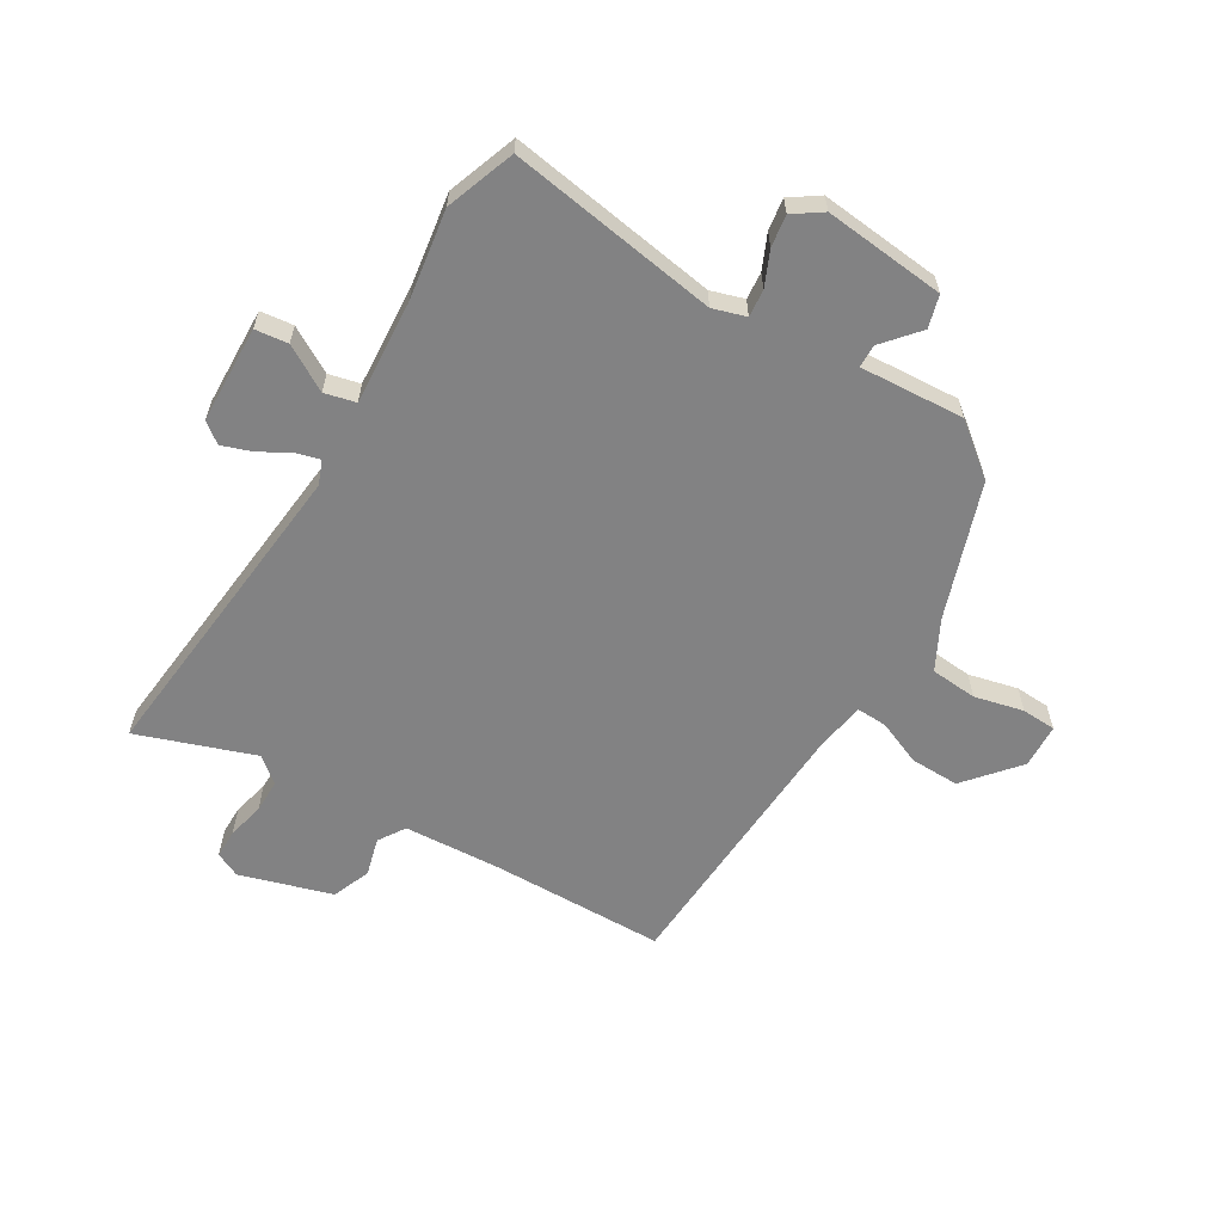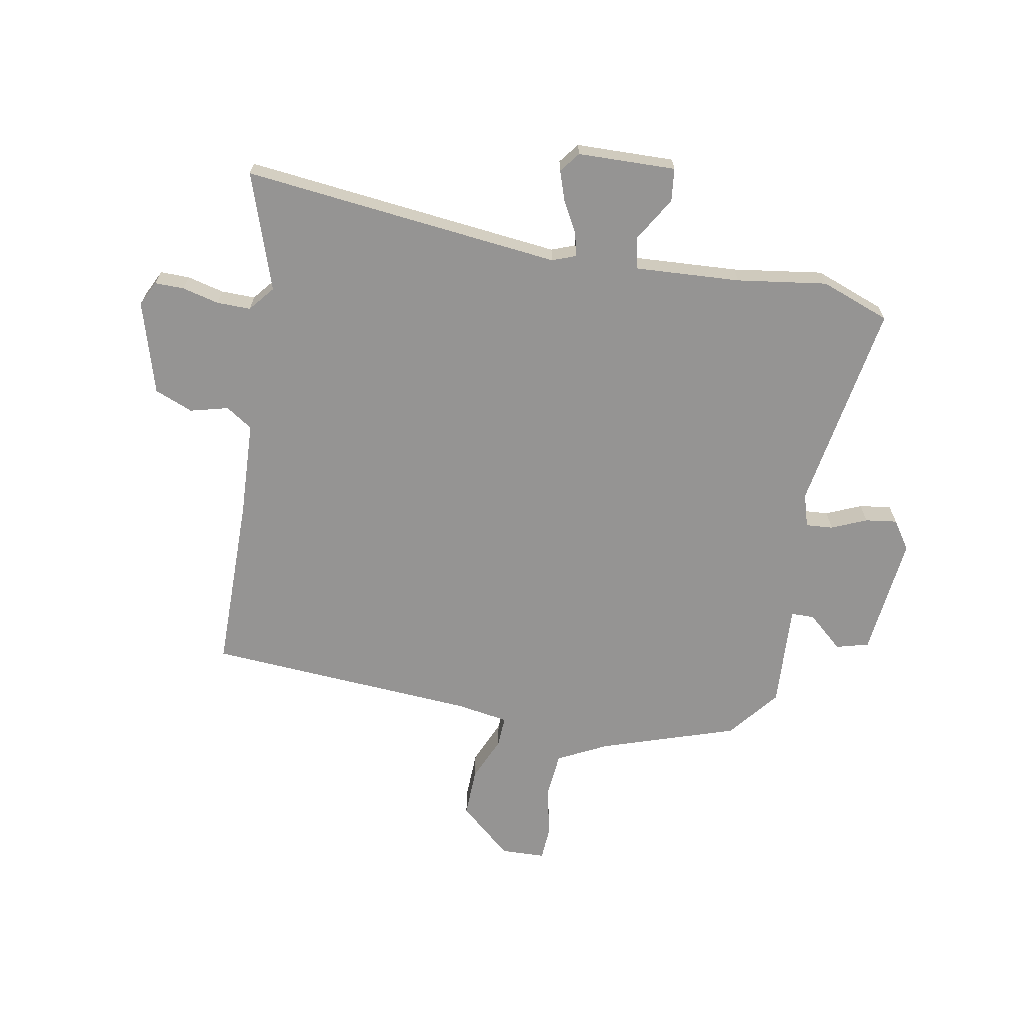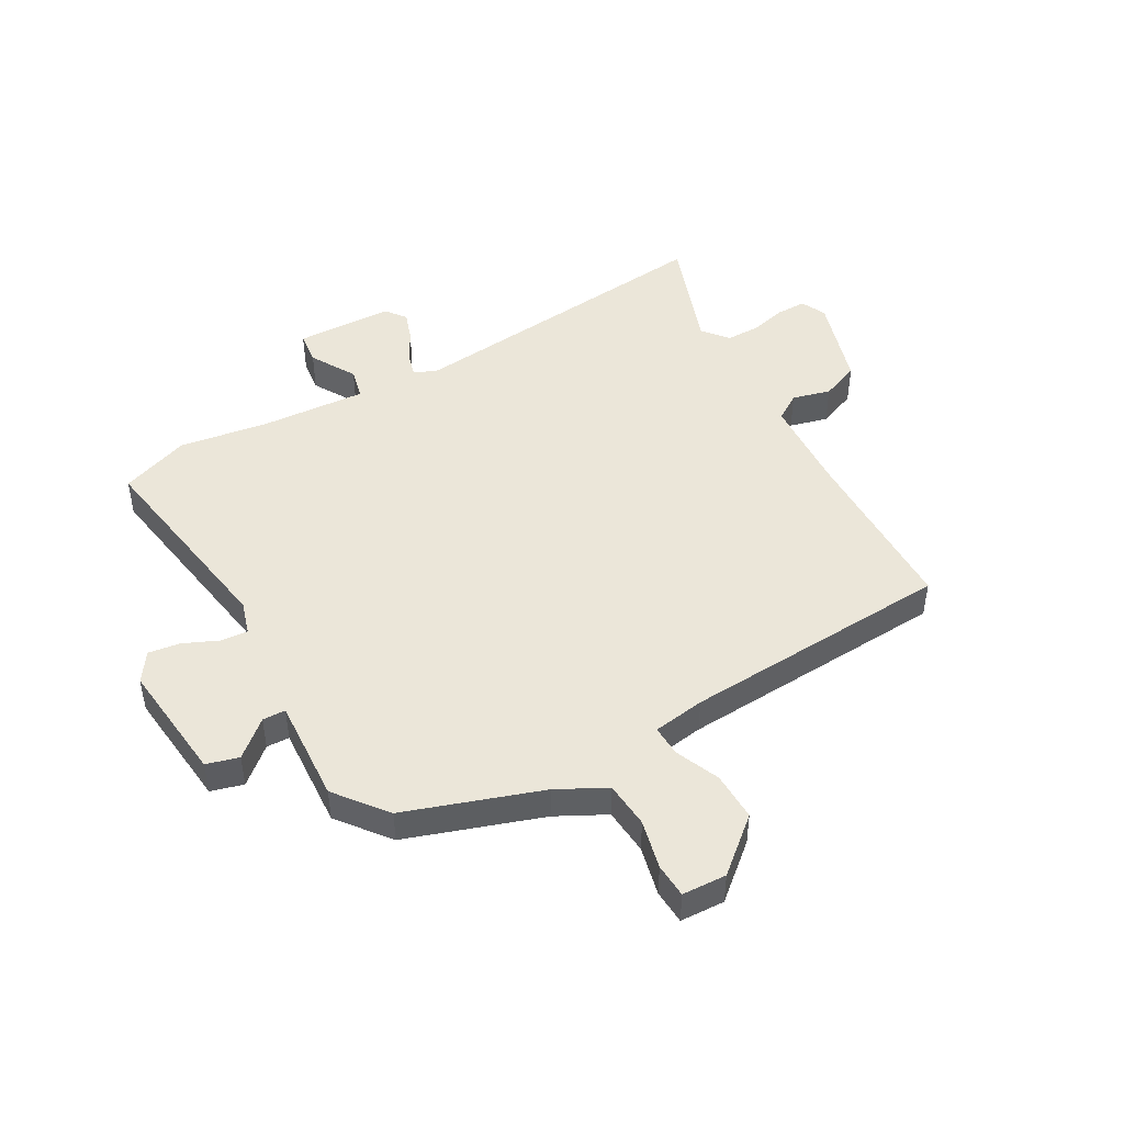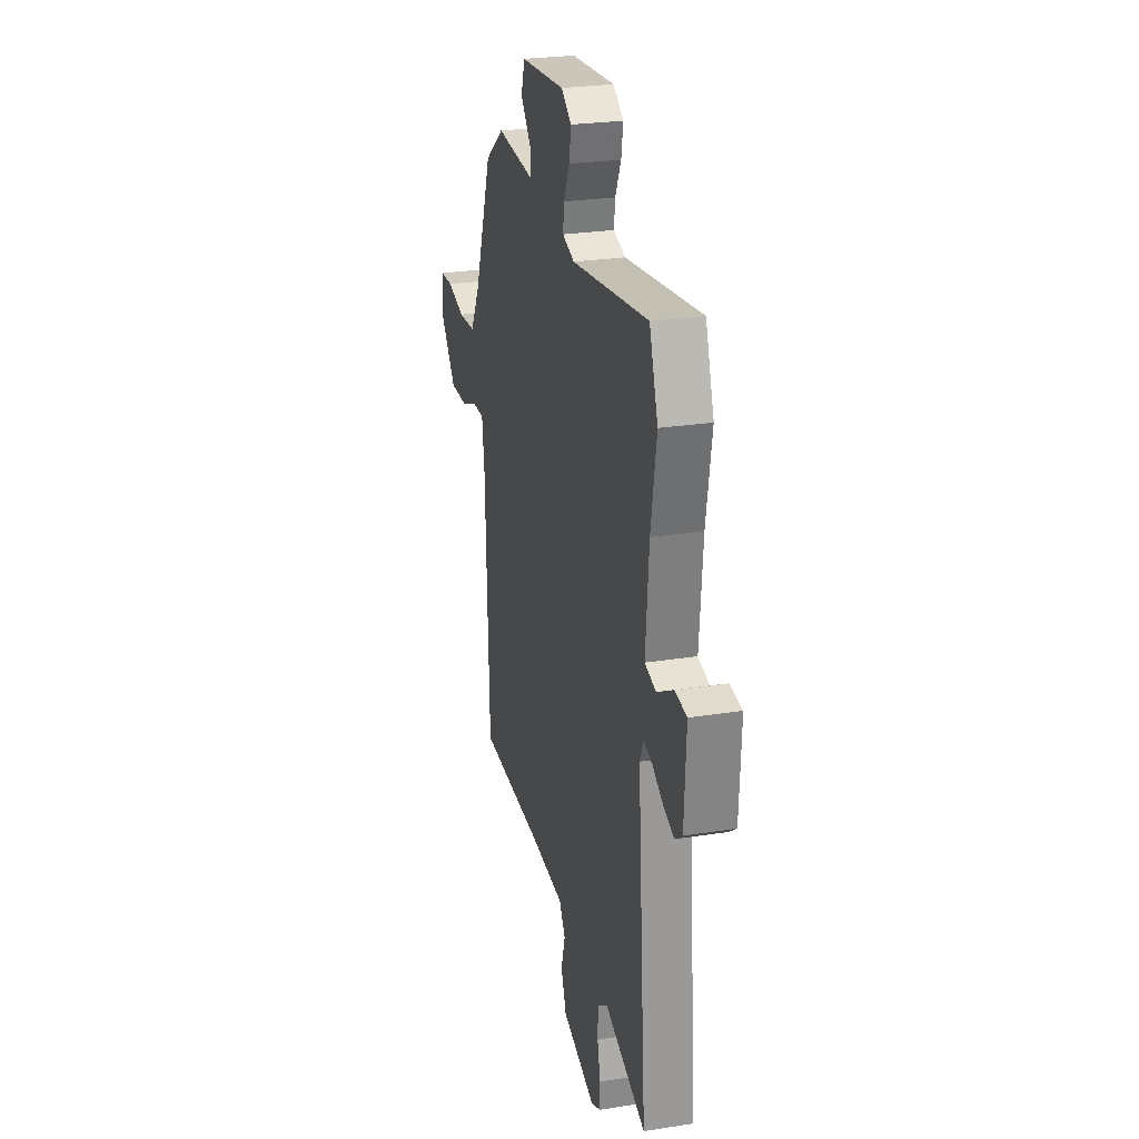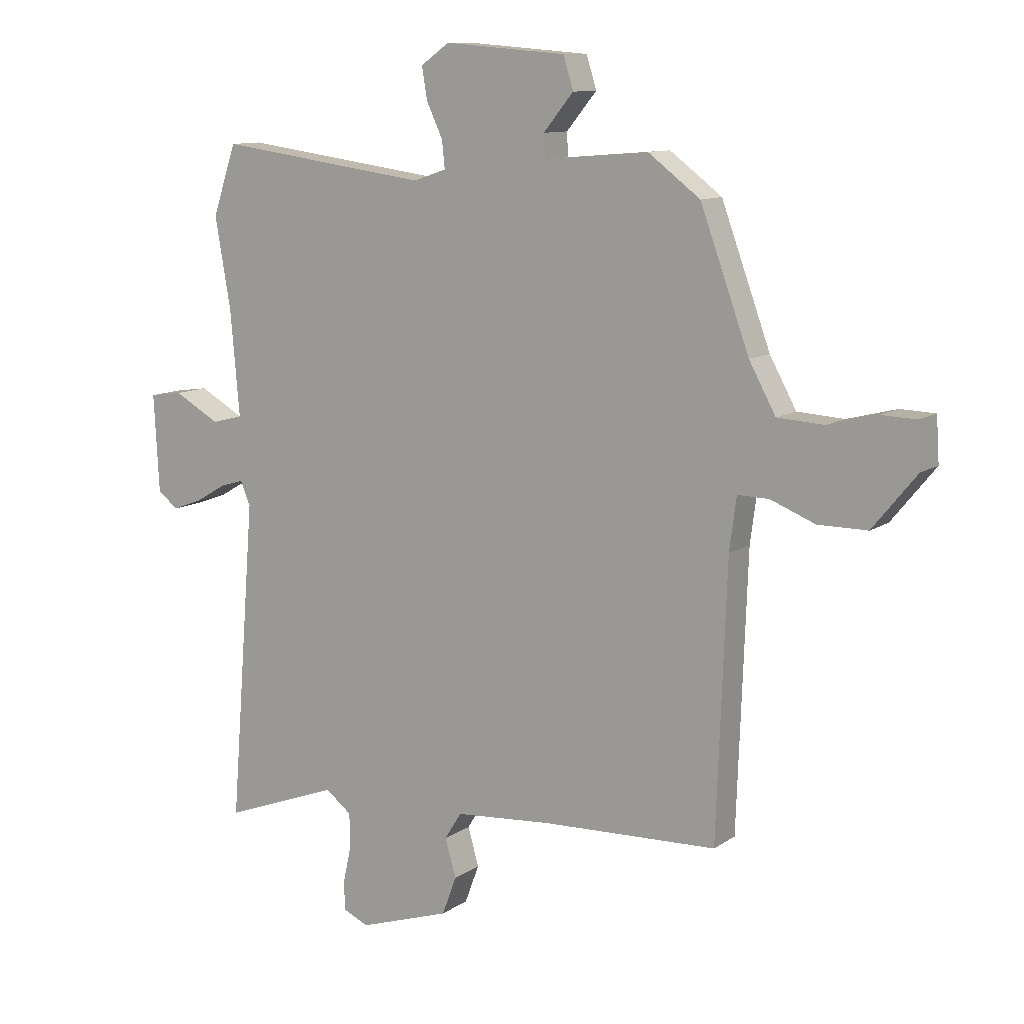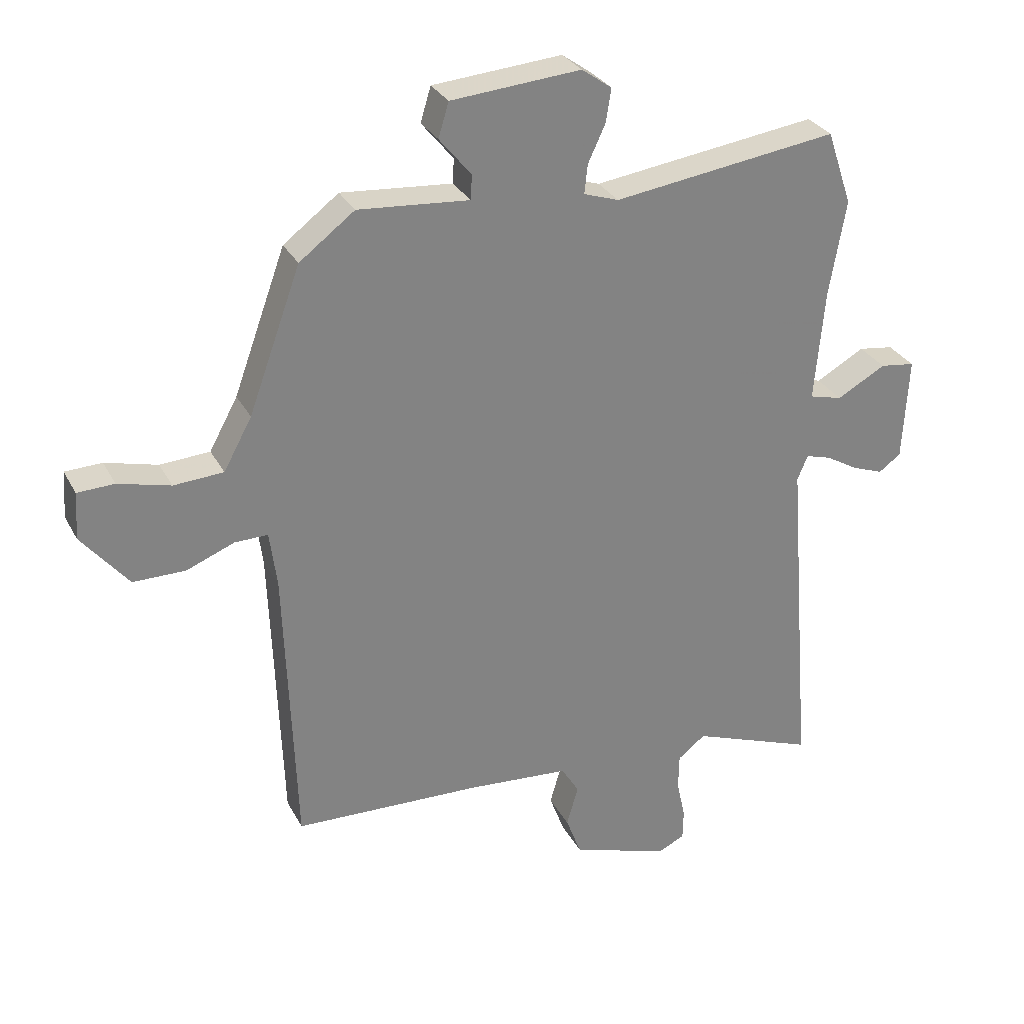
<metadata>
{"format":"obj","ext":"obj","renderer":"f3d","projection":"perspective","resolution":1024,"background":"white","views":[{"elev":-60.8,"azim":-32.1,"up":"+Y"},{"elev":-67.2,"azim":-102.0,"up":"+Y"},{"elev":46.9,"azim":59.2,"up":"+Y"},{"elev":25.7,"azim":-104.2,"up":"+Z"},{"elev":10.8,"azim":32.0,"up":"+Z"},{"elev":29.8,"azim":156.5,"up":"+Z"}]}
</metadata>
<code>
v 0.394 0.07 0.481
v 0.479 0.07 0.248
v 0.525 0.07 0.164
v 0.606 0.07 0.159
v 0.691 0.07 0.181
v 0.751 0.07 0.179
v 0.756 0.07 0.102
v 0.68 0.07 0.009
v 0.595 0.07 0.009
v 0.517 0.07 0.04
v 0.463 0.07 0.041
v 0.451 0.07 -0.05
v 0.434 0.07 -0.521
v 0.128 0.07 -0.532
v -0.038 0.07 -0.545
v -0.067 0.07 -0.592
v -0.048 0.07 -0.658
v -0.073 0.07 -0.725
v -0.232 0.07 -0.777
v -0.276 0.07 -0.757
v -0.277 0.07 -0.706
v -0.263 0.07 -0.642
v -0.264 0.07 -0.583
v -0.309 0.07 -0.548
v -0.51 0.07 -0.623
v -0.493 0.07 -0.41
v -0.466 0.07 -0.068
v -0.483 0.07 -0.027
v -0.524 0.07 -0.039
v -0.577 0.07 -0.07
v -0.628 0.07 -0.089
v -0.664 0.07 -0.063
v -0.673 0.07 0.107
v -0.616 0.07 0.115
v -0.537 0.07 0.071
v -0.483 0.07 0.085
v -0.499 0.07 0.267
v -0.526 0.07 0.423
v -0.485 0.07 0.544
v -0.119 0.07 0.494
v -0.062 0.07 0.513
v -0.067 0.07 0.56
v -0.095 0.07 0.62
v -0.104 0.07 0.675
v -0.055 0.07 0.71
v 0.156 0.07 0.693
v 0.173 0.07 0.637
v 0.121 0.07 0.574
v 0.123 0.07 0.534
v 0.304 0.07 0.549
v 0.394 0 0.481
v 0.479 0 0.248
v 0.525 0 0.164
v 0.606 0 0.159
v 0.691 0 0.181
v 0.751 0 0.179
v 0.756 0 0.102
v 0.68 0 0.009
v 0.595 0 0.009
v 0.517 0 0.04
v 0.463 0 0.041
v 0.451 0 -0.05
v 0.434 0 -0.521
v 0.128 0 -0.532
v -0.038 0 -0.545
v -0.067 0 -0.592
v -0.048 0 -0.658
v -0.073 0 -0.725
v -0.232 0 -0.777
v -0.276 0 -0.757
v -0.277 0 -0.706
v -0.263 0 -0.642
v -0.264 0 -0.583
v -0.309 0 -0.548
v -0.51 0 -0.623
v -0.493 0 -0.41
v -0.466 0 -0.068
v -0.483 0 -0.027
v -0.524 0 -0.039
v -0.577 0 -0.07
v -0.628 0 -0.089
v -0.664 0 -0.063
v -0.673 0 0.107
v -0.616 0 0.115
v -0.537 0 0.071
v -0.483 0 0.085
v -0.499 0 0.267
v -0.526 0 0.423
v -0.485 0 0.544
v -0.119 0 0.494
v -0.062 0 0.513
v -0.067 0 0.56
v -0.095 0 0.62
v -0.104 0 0.675
v -0.055 0 0.71
v 0.156 0 0.693
v 0.173 0 0.637
v 0.121 0 0.574
v 0.123 0 0.534
v 0.304 0 0.549
f 49 50 1 2
f 46 47 48
f 45 46 48
f 44 45 48
f 43 44 48
f 42 43 48
f 41 42 48 49
f 49 2 3
f 41 49 3
f 40 41 3
f 39 40 3
f 38 39 3
f 37 38 3
f 33 34 35
f 32 33 35
f 31 32 35
f 30 31 35
f 29 30 35
f 28 29 35 36
f 27 28 36
f 24 25 26
f 24 26 27
f 36 37 3
f 27 36 3
f 24 27 3
f 23 24 3
f 20 21 22
f 19 20 22
f 18 19 22
f 17 18 22
f 16 17 22
f 12 13 14
f 11 12 14 15
f 8 9 10
f 7 8 10
f 6 7 10
f 5 6 10
f 4 5 10
f 4 10 11
f 3 4 11
f 23 3 11 15
f 15 16 22 23
f 52 51 100 99
f 98 97 96
f 98 96 95
f 98 95 94
f 98 94 93
f 98 93 92
f 99 98 92 91
f 53 52 99
f 53 99 91
f 53 91 90
f 53 90 89
f 53 89 88
f 53 88 87
f 85 84 83
f 85 83 82
f 85 82 81
f 85 81 80
f 85 80 79
f 86 85 79 78
f 86 78 77
f 76 75 74
f 77 76 74
f 53 87 86
f 53 86 77
f 53 77 74
f 53 74 73
f 72 71 70
f 72 70 69
f 72 69 68
f 72 68 67
f 72 67 66
f 64 63 62
f 65 64 62 61
f 60 59 58
f 60 58 57
f 60 57 56
f 60 56 55
f 60 55 54
f 61 60 54
f 61 54 53
f 65 61 53 73
f 73 72 66 65
f 1 51 52 2
f 2 52 53 3
f 3 53 54 4
f 4 54 55 5
f 5 55 56 6
f 6 56 57 7
f 7 57 58 8
f 8 58 59 9
f 9 59 60 10
f 10 60 61 11
f 11 61 62 12
f 12 62 63 13
f 13 63 64 14
f 14 64 65 15
f 15 65 66 16
f 16 66 67 17
f 17 67 68 18
f 18 68 69 19
f 19 69 70 20
f 20 70 71 21
f 21 71 72 22
f 22 72 73 23
f 23 73 74 24
f 24 74 75 25
f 25 75 76 26
f 26 76 77 27
f 27 77 78 28
f 28 78 79 29
f 29 79 80 30
f 30 80 81 31
f 31 81 82 32
f 32 82 83 33
f 33 83 84 34
f 34 84 85 35
f 35 85 86 36
f 36 86 87 37
f 37 87 88 38
f 38 88 89 39
f 39 89 90 40
f 40 90 91 41
f 41 91 92 42
f 42 92 93 43
f 43 93 94 44
f 44 94 95 45
f 45 95 96 46
f 46 96 97 47
f 47 97 98 48
f 48 98 99 49
f 49 99 100 50
f 50 100 51 1

</code>
